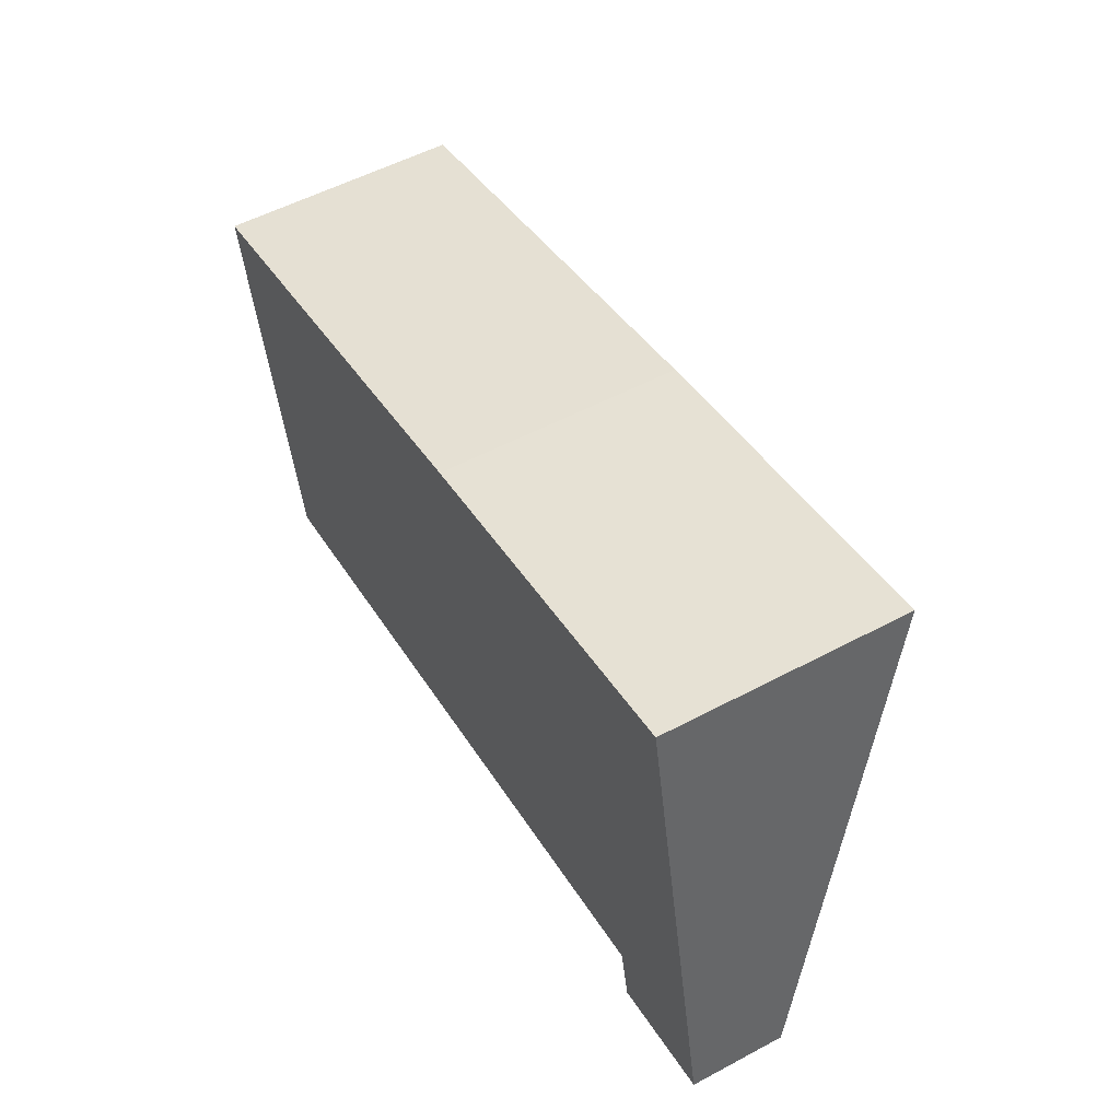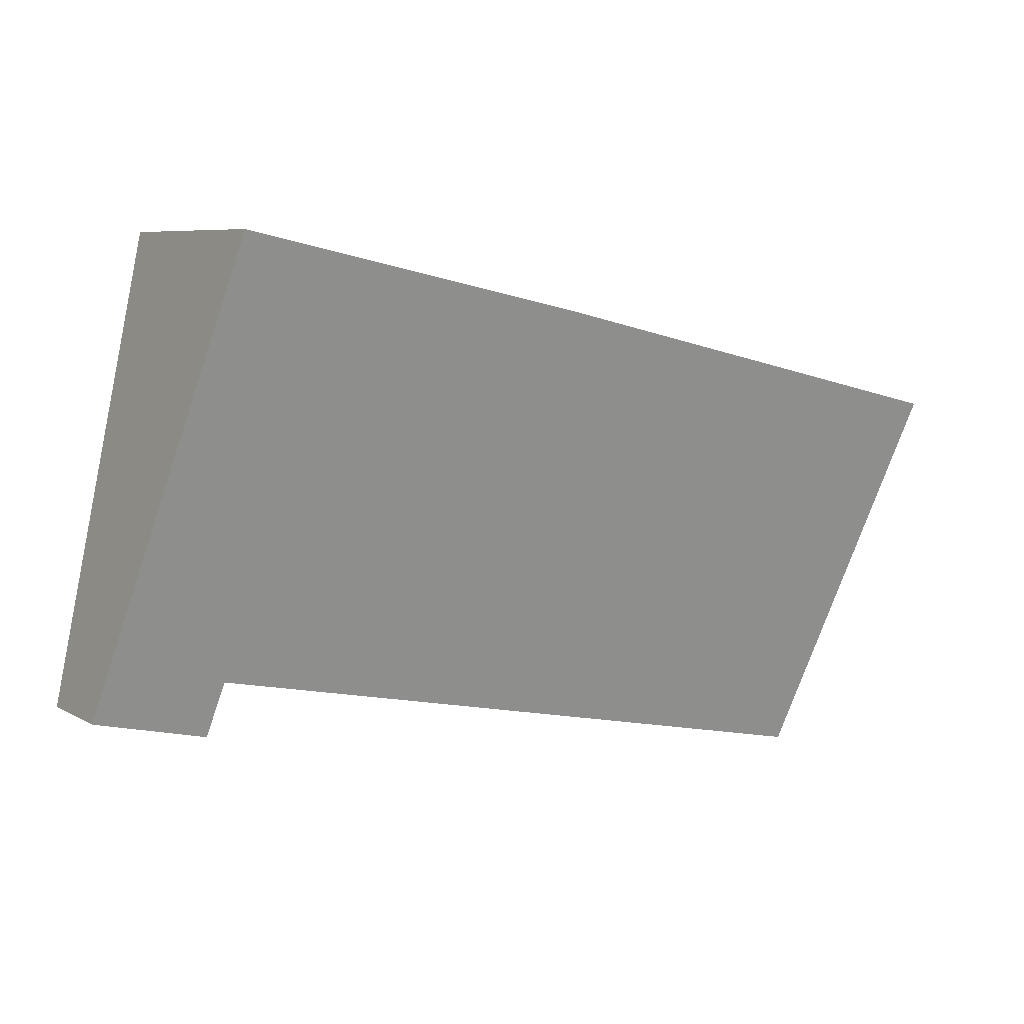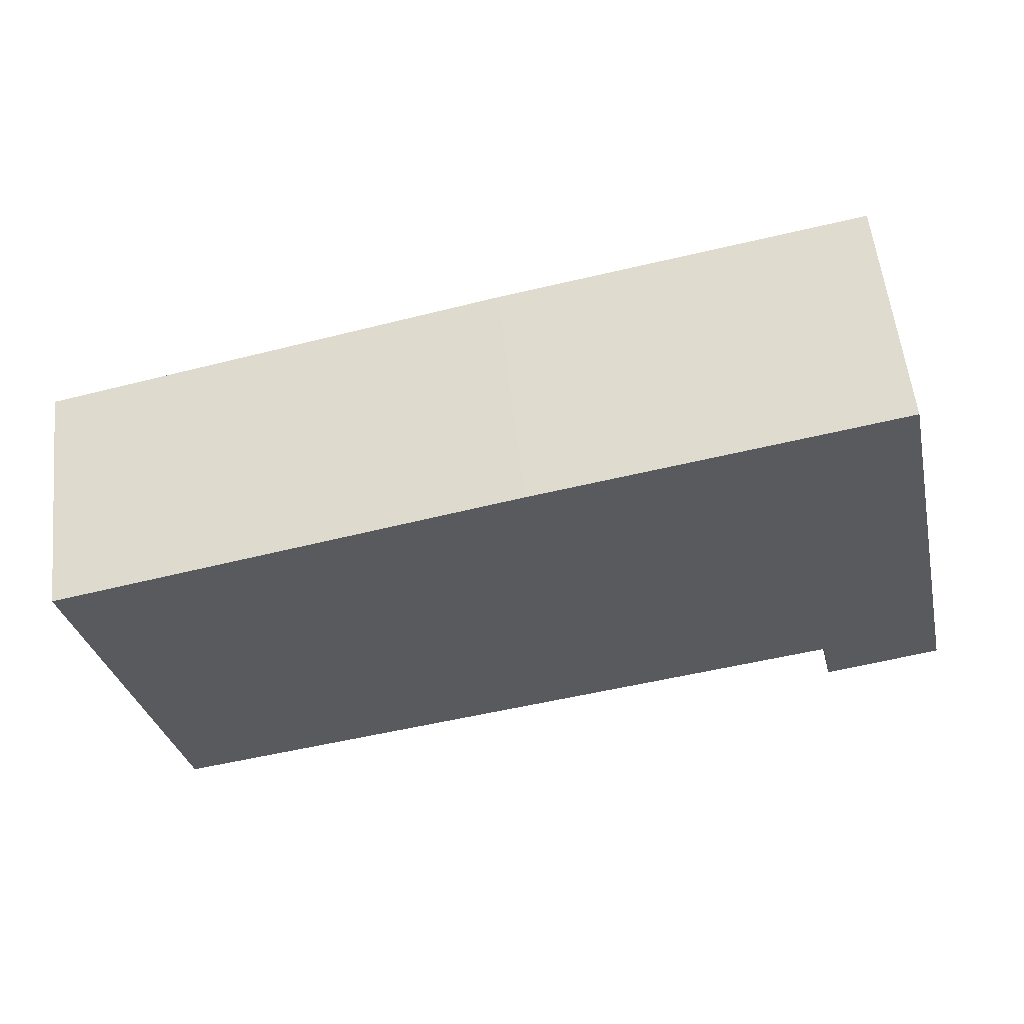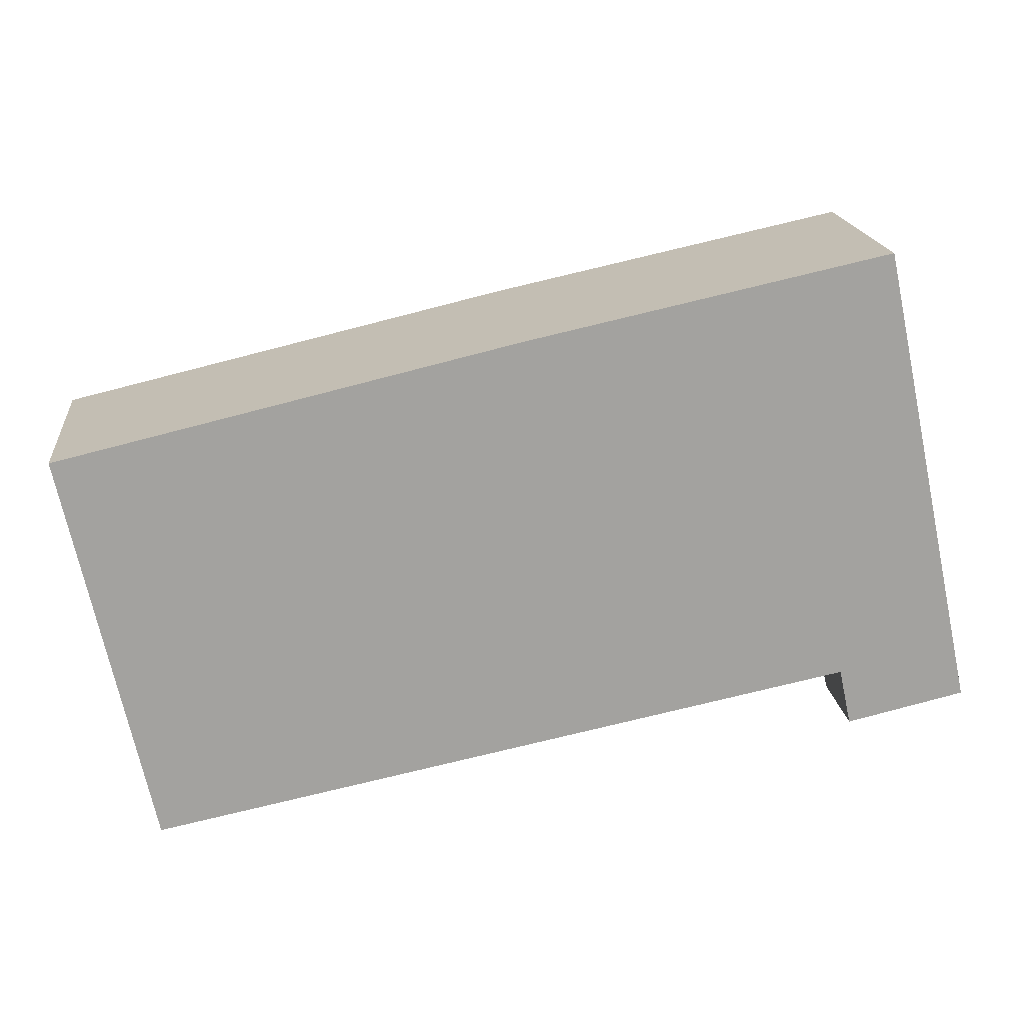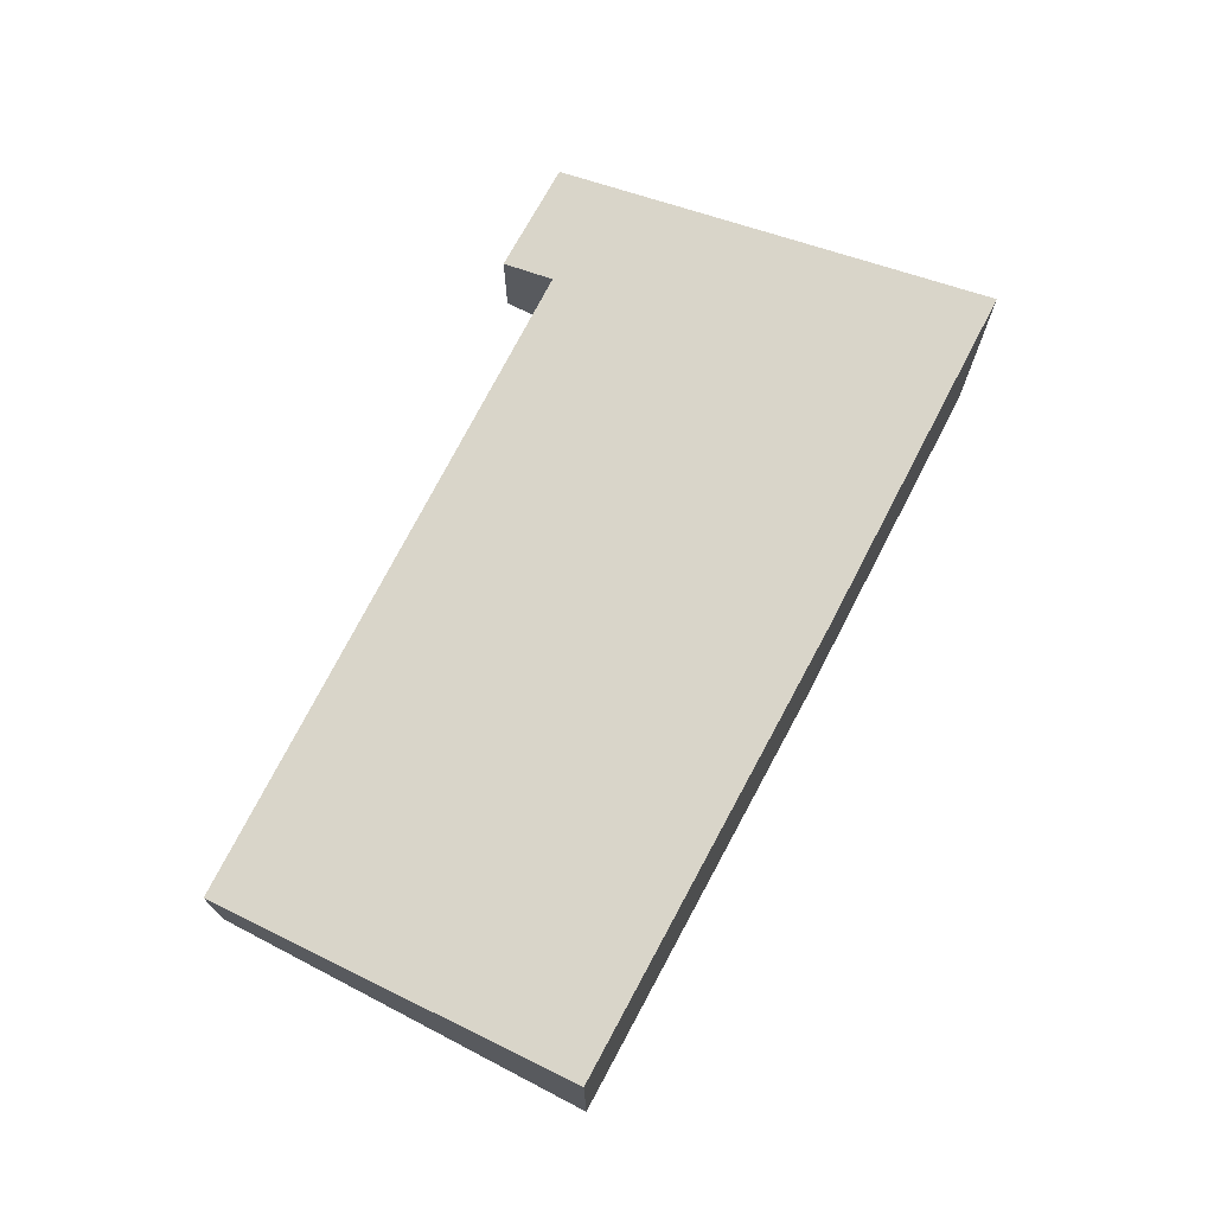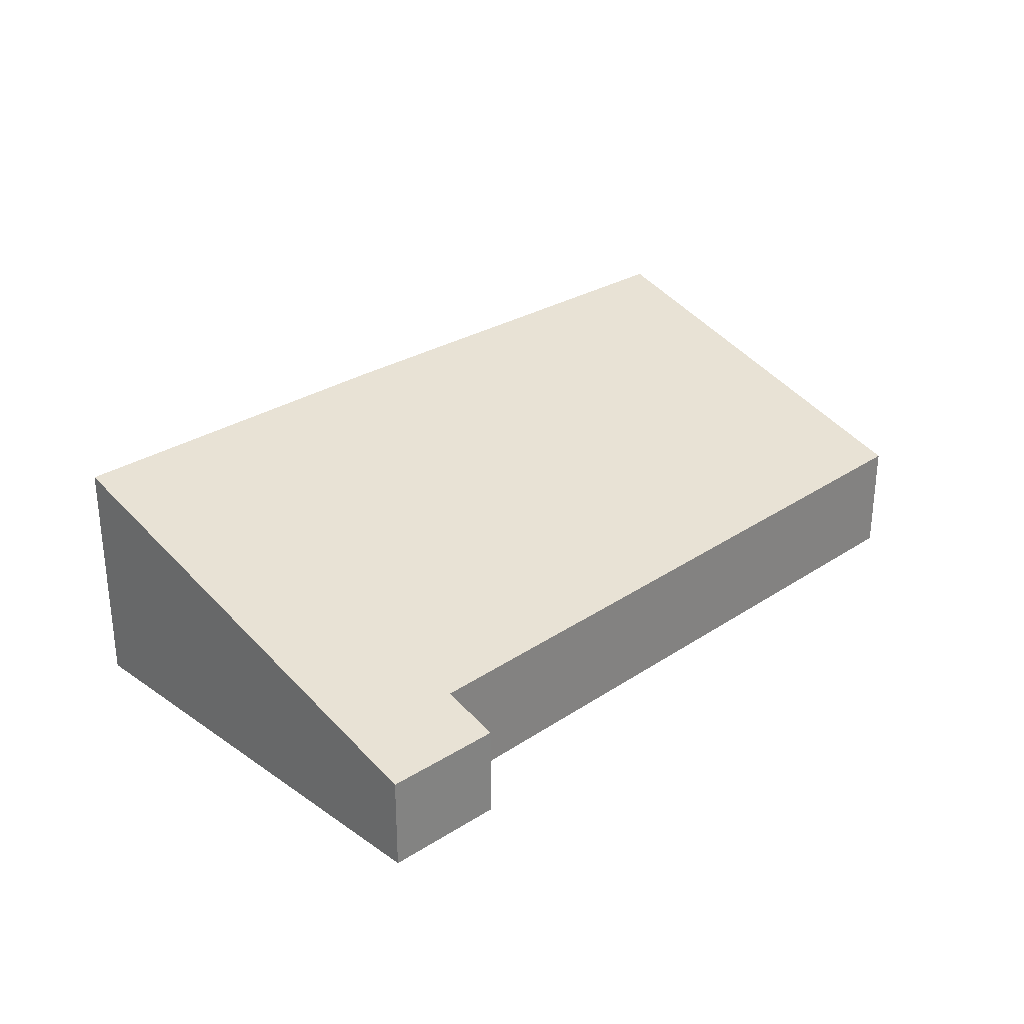
<metadata>
{"format":"obj","ext":"obj","renderer":"f3d","projection":"perspective","resolution":1024,"background":"white","views":[{"elev":54.5,"azim":60.6,"up":"+Z"},{"elev":7.0,"azim":147.0,"up":"+Z"},{"elev":57.4,"azim":-6.2,"up":"+Z"},{"elev":18.0,"azim":-6.1,"up":"+Z"},{"elev":72.2,"azim":-74.9,"up":"+Y"},{"elev":29.0,"azim":123.8,"up":"+Y"}]}
</metadata>
<code>
v  0 1.924 1.178e-16
v  6.373 0.897 -2.021
v  0.696 0.936 -3.182
v  3.704 1.933 0.873
v  7.425 0.756 -2.256
v  6.625 1.924 1.511
v  6.471 0.755 -2.478
v  6.625 -9.252e-17 1.511
v  7.425 1.381e-16 -2.256
v  6.471 1.517e-16 -2.478
v  0.696 1.948e-16 -3.182
v  6.373 1.238e-16 -2.021
v  0 0 0
v  3.704 -5.346e-17 0.873
g defaultobject
f 1 2 3
f 2 1 4
f 2 4 5
f 5 4 6
f 5 7 2
f 8 5 6
f 5 8 9
f 9 7 5
f 7 9 10
f 2 11 3
f 11 2 12
f 7 12 2
f 12 7 10
f 3 13 1
f 13 3 11
f 4 8 6
f 8 4 14
f 14 4 1
f 14 1 13
f 14 9 8
f 9 14 12
f 12 14 11
f 11 14 13
f 10 9 12

</code>
